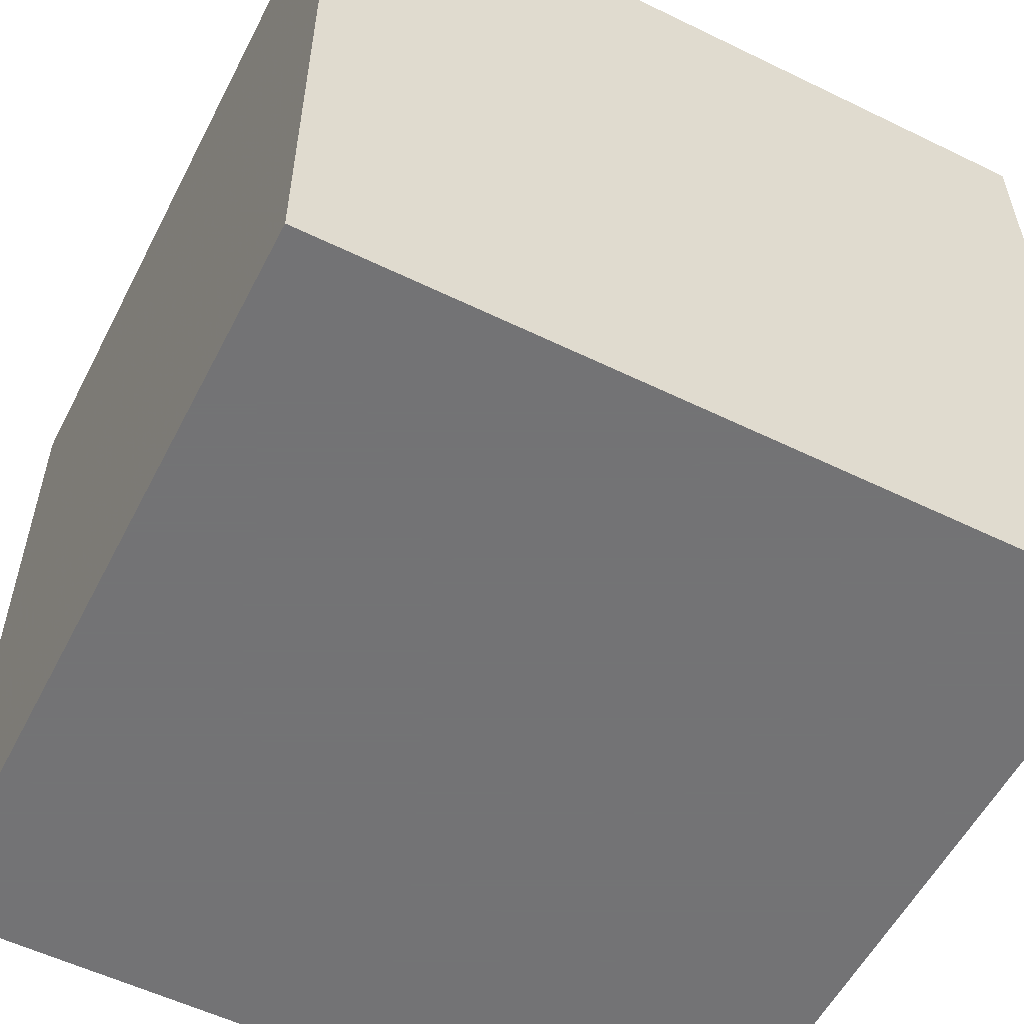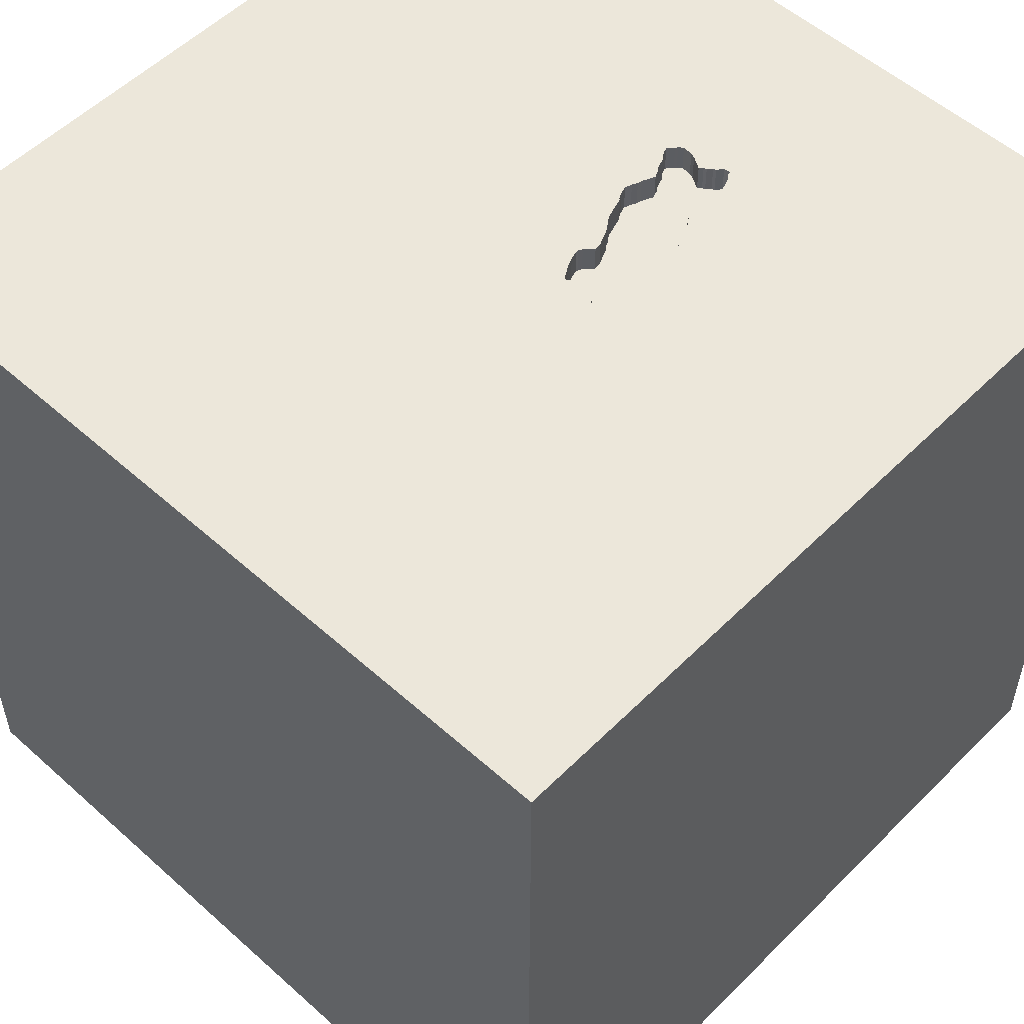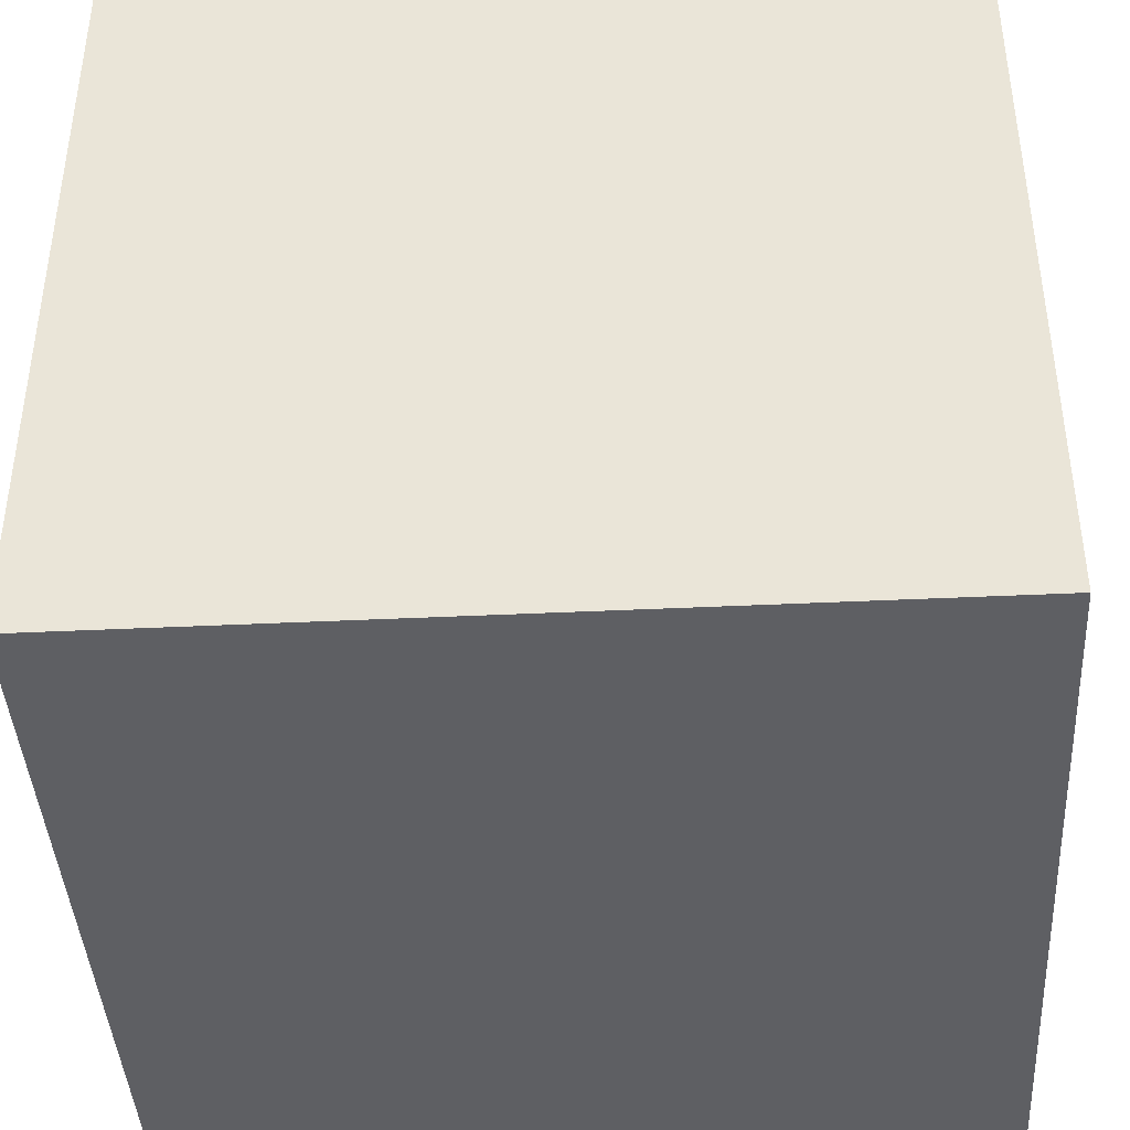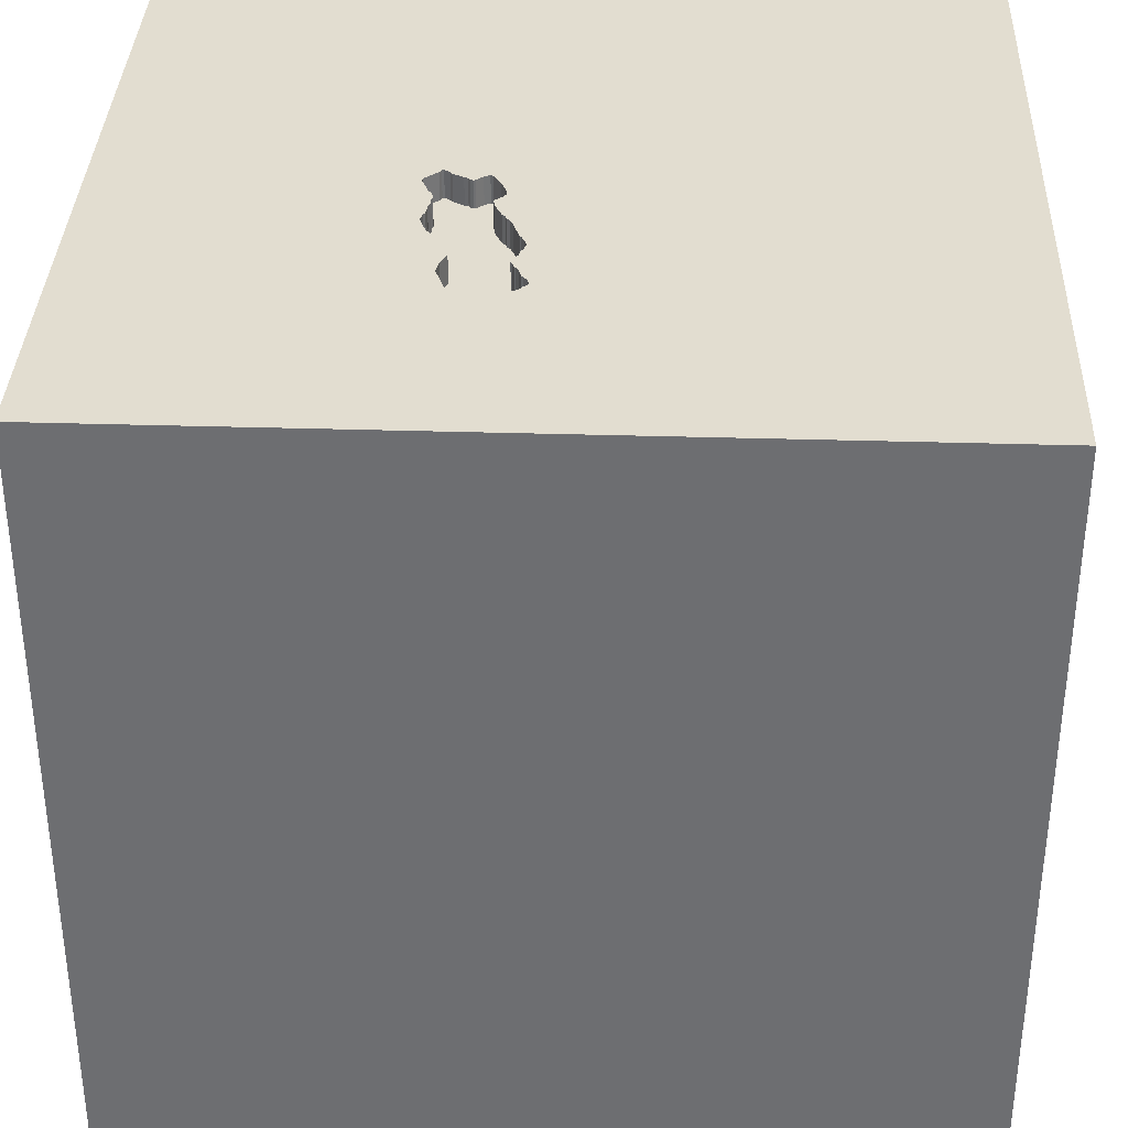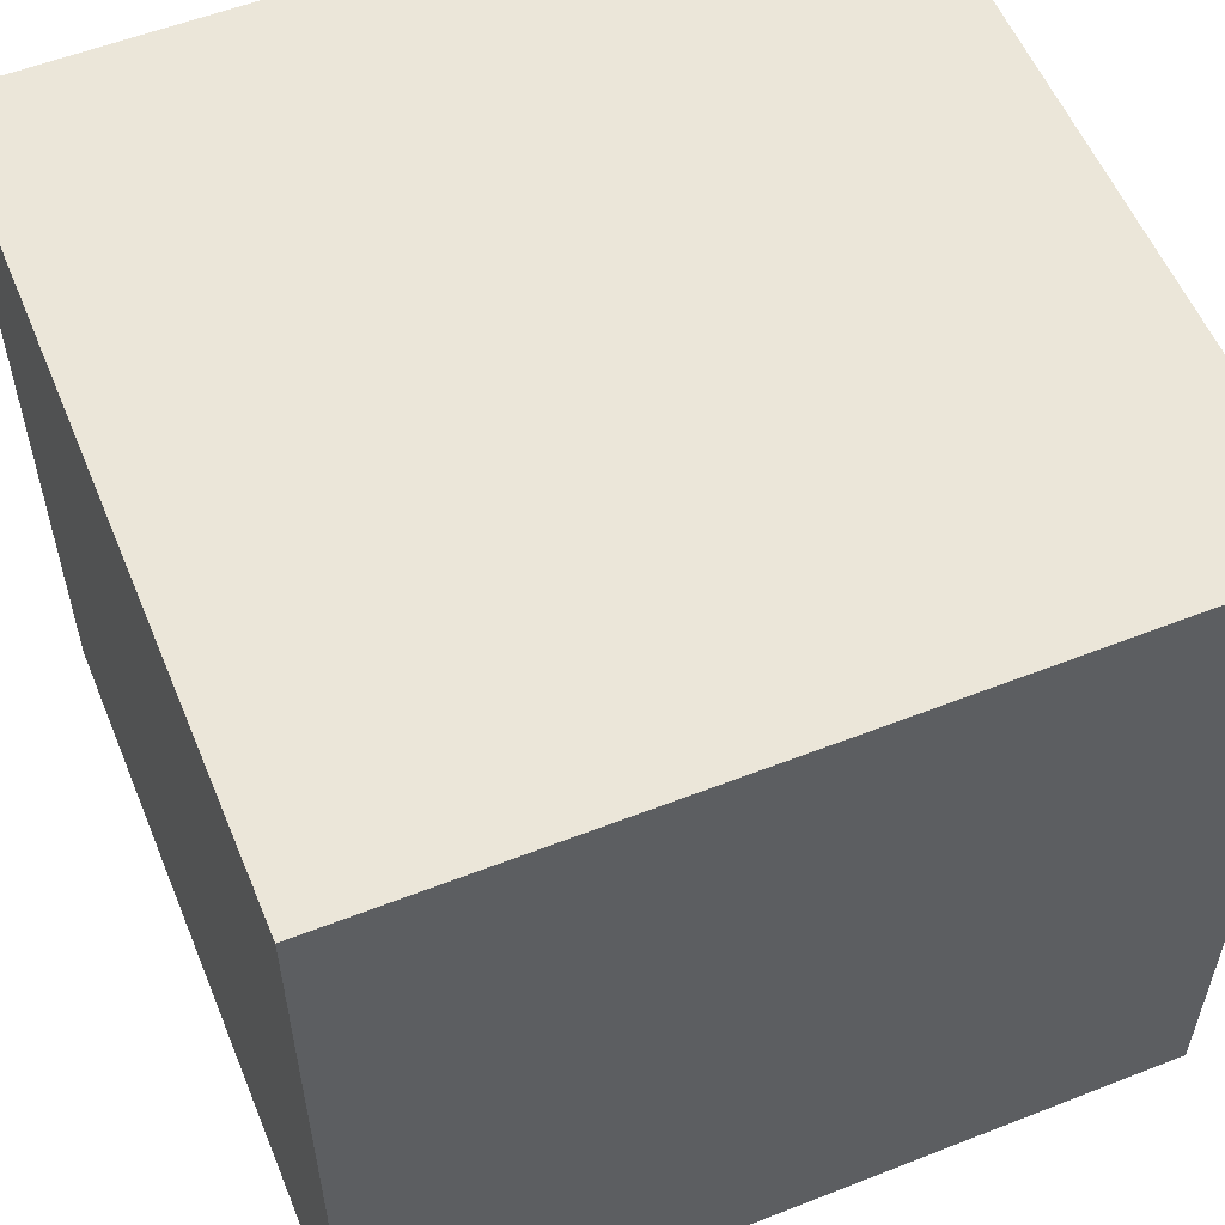
<metadata>
{"format":"obj","ext":"obj","renderer":"f3d","projection":"perspective","resolution":1024,"background":"white","views":[{"elev":-56.0,"azim":-27.0,"up":"+Z"},{"elev":53.9,"azim":-136.5,"up":"+Y"},{"elev":-41.5,"azim":3.3,"up":"+Z"},{"elev":35.4,"azim":2.3,"up":"+Y"},{"elev":56.5,"azim":-22.3,"up":"+Z"}]}
</metadata>
<code>
o brick_124
v -0.2108 1.5 0.1812
v -0.114 1.5 0.4061
v -0.114 1.4 0.4061
v -0.1198 1.5 0.5948
v -0.1005 1.5 0.6445
v -0.1005 1.4 0.6445
v -0.4045 1.5 0.1849
v -0.4045 1.4 0.1849
v -0.4067 1.5 0.3725
v -0.1127 1.5 0.5011
v -0.1127 1.4 0.5011
v -0.3215 1.5 0.7282
v -0.3215 1.4 0.7282
v -0.3986 1.5 0.3859
v -0.1543 1.5 0.7286
v -0.3118 1.4 0.03324
v -0.03255 0.7153 -1.5
v -0.5843 -0.6055 -1.5
v -1.094 -1.5 -0.02604
v -0.638 -1.5 -0.4688
v -1.087 1.5 0.4818
v -0.7943 -0.3125 1.5
v -0.4026 1.5 0.2042
v -0.4026 1.4 0.2042
v -0.141 1.5 0.3309
v -0.141 1.4 0.3309
v -0.4396 1.5 0.04458
v -0.3574 1.5 0.6239
v -0.3574 1.4 0.6239
v -0.3915 1.5 0.393
v -0.1012 1.5 0.7203
v -0.1012 1.4 0.7203
v -0.3436 1.5 0.5003
v -0.3436 1.4 0.5003
v -0.1525 1.5 0.3065
v -0.1525 1.4 0.3065
v -0.08019 1.5 0.698
v 0.3385 -1.055 1.5
v 0.4167 0.1562 1.5
v 0.625 -0.4427 1.5
v 0.4427 -1.5 0.4753
v 0.4687 -1.5 -0.1562
v 0.3711 -1.5 1.263
v 0.651 -1.5 -0.6641
v 0.1042 -1.5 -1.5
v 0.1823 -1.5 -1.185
v -0.1042 -1.5 1.5
v 0.3776 0.8398 1.5
v 0.6632 1.5 0.3406
v 0.1562 1.5 -1.5
v -0.1302 1.5 1.5
v -0.1578 1.5 0.3022
v -0.1245 1.5 0.5922
v -0.1245 1.4 0.5922
v -0.1631 1.5 0.2978
v -0.1631 1.4 0.2978
v -0.1037 1.5 0.4268
v -0.07515 1.5 0.6885
v -0.07515 1.4 0.6885
v -0.2296 1.5 0.01599
v -0.2296 1.4 0.01599
v -0.265 1.5 0.7308
v -0.4413 1.5 0.06498
v -0.378 1.5 -0.01407
v -0.378 1.4 -0.01407
v -0.2201 1.5 0.02103
v -0.1823 -1.146 1.5
v -0.1562 0.4427 1.5
v -0.05208 -0 1.5
v -0.1823 1.068 1.5
v -0.1693 -0.4688 1.5
v -0.1562 -1.5 0.4427
v -0.1562 -1.5 1.146
v 0 -1.5 -0.4167
v -0.1054 1.5 0.6288
v -0.1155 1.5 0.5179
v -0.2201 1.4 0.02103
v -0.1947 1.5 0.06495
v -0.1947 1.4 0.06495
v -0.2503 1.5 0.02631
v -0.2824 1.5 0.752
v -0.1371 1.5 0.5643
v -0.1371 1.4 0.5643
v -0.3319 1.5 0.5126
v -0.3353 1.5 0.5441
v 1.5 -1.5 1.5
v 1.25 0.2083 1.5
v 1.5 -1.5 -1.5
v 1.016 -1.5 0.3516
v 1.094 -1.5 -0.1823
v -0.3587 1.5 0.4771
v -0.3587 1.4 0.4771
v -0.3986 1.4 0.3859
v -0.2055 1.5 0.2114
v -0.1037 1.4 0.4268
v -0.4048 1.5 0.1971
v -0.4187 1.5 0.1257
v -0.4187 1.4 0.1257
v -0.1265 1.5 0.5415
v -0.09477 1.5 0.4559
v -0.09477 1.4 0.4559
v -0.08072 1.5 0.6703
v -0.08072 1.4 0.6703
v -0.4299 1.5 0.08931
v -0.3853 1.5 -0.01184
v -0.3853 1.4 -0.01184
v -0.265 1.4 0.7308
v -0.625 0.4687 1.5
v -0.4557 -1.5 -1.042
v -0.625 -1.5 0.625
v -0.4687 -1.5 -0
v -0.3906 1.5 -0.7747
v -0.4297 1.5 1.198
v -0.1155 1.4 0.5179
v -1.5 -0.6901 -0.4948
v -1.5 -1.5 1.5
v -1.5 0.4167 0.1562
v -1.5 0.1823 -0.4818
v -1.5 0.3776 0.8398
v -1.5 -0.1302 -1.5
v -1.5 0.612 -1.042
v -1.5 -0.1302 1.5
v -1.5 0.02604 -1.094
v -1.5 -0.1823 0.4687
v -1.5 -0.05208 -0
v -1.5 -0.1823 1.146
v -1.5 1.5 1.5
v -1.5 1.25 -0.2083
v -1.5 -0.625 0.1562
v -1.5 -1.5 0.1302
v -1.5 -1.5 -1.5
v -1.5 1.5 -1.5
v -1.5 1.5 0.1562
v -1.5 -1.198 0.1823
v -1.5 -1.276 -0.4427
v -1.5 -0.4167 -1.042
v -1.5 0.8594 0.5729
v -1.5 0.8333 -0.2083
v -0.08826 1.5 0.6587
v -0.3929 1.5 0.002411
v -0.2284 1.5 0.7076
v -0.2284 1.4 0.7076
v -0.1811 1.5 0.09655
v -0.3929 1.4 0.002411
v -0.1653 1.5 0.2906
v -0.4292 1.5 0.3118
v -0.4292 1.4 0.3118
v -0.1724 1.5 0.1377
v -0.3053 1.5 0.755
v -0.3053 1.4 0.755
v -0.1198 1.4 0.5948
v -0.2596 1.5 0.7291
v -0.3534 1.5 0.4815
v -0.09579 1.5 0.6471
v -0.09579 1.4 0.6471
v -0.2917 1.5 0.04696
v -0.1026 1.5 0.4821
v -0.3579 1.5 -0.000351
v -0.3579 1.4 -0.000351
v -0.4299 1.4 0.08931
v -0.3319 1.4 0.5126
v -0.2541 1.5 0.7274
v -0.2541 1.4 0.7274
v -0.2108 1.4 0.1812
v -0.4413 1.4 0.06498
v -0.4115 1.5 0.2269
v -0.1312 1.5 0.5704
v -0.09614 1.5 0.7108
v -0.09614 1.4 0.7108
v -0.4107 1.5 0.2425
v -0.4107 1.4 0.2425
v 1.5 -0.7454 -0.6038
v 1.5 1.5 -1.5
v 1.5 0.7129 0.542
v 1.5 0.1042 -1.5
v 1.5 -0.1562 1.5
v 1.5 1.5 1.5
v 1.5 -1.5 -0.1562
v 1.5 1.5 -0.1042
v -0.3509 1.5 0.009441
v -0.3509 1.4 0.009441
v -0.3995 1.5 0.1754
v -0.3995 1.4 0.1754
v -1.276 -0.01302 1.5
v -1.198 -1.5 0.3646
v -0.1026 1.4 0.4821
v -0.1811 1.4 0.09655
v -0.2055 1.4 0.2114
v -0.216 1.5 0.6959
v -0.216 1.4 0.6959
v -0.3481 1.5 0.4858
v -0.3481 1.4 0.4858
v -0.2393 1.5 0.7109
v -0.2393 1.4 0.7109
v -0.407 1.5 0.138
v -0.407 1.4 0.138
v -0.1676 1.5 0.2833
v -0.1676 1.4 0.2833
v -0.3097 1.5 0.7405
v -0.2503 1.4 0.02631
v -0.1106 1.5 0.6118
v -0.1106 1.4 0.6118
v -0.1171 1.5 0.7331
v 0.8333 0.2083 1.5
v -0.4067 1.4 0.3725
v -0.1722 1.5 0.7222
v -0.275 1.5 0.04977
v -0.275 1.4 0.04977
v -0.4149 1.5 0.2677
v -0.4149 1.4 0.2677
v -0.4225 1.5 0.2819
v -0.4003 1.5 0.1598
v -0.4225 1.4 0.2819
v -0.08019 1.4 0.698
v -0.1188 1.5 0.4036
v -0.1188 1.4 0.4036
v -0.1793 1.5 0.271
v -0.1722 1.4 0.7222
v -0.3118 1.5 0.03324
v -0.368 1.5 -0.007209
v -0.349 1.5 0.5736
v -0.349 1.4 0.5736
v -0.1312 1.4 0.5704
v -0.4396 1.4 0.04458
v -0.3161 1.5 0.7338
v -0.1724 1.4 0.1377
v -0.1171 1.4 0.7331
v -0.18 1.5 0.1519
v -0.2822 1.5 0.052
v -0.2822 1.4 0.052
v -0.3938 1.5 0.3885
v -0.3938 1.4 0.3885
v -0.18 1.4 0.1519
v -0.3097 1.4 0.7405
v -0.3743 1.5 0.4262
v -0.3743 1.4 0.4262
v -0.2987 1.5 0.03717
v -0.2987 1.4 0.03717
v -0.4115 1.4 0.2269
v -0.1793 1.4 0.271
v -0.4059 1.5 0.1933
v -0.4059 1.4 0.1933
v -0.1357 1.5 0.7309
v -0.4003 1.4 0.1598
v -0.171 1.5 0.1293
v -0.171 1.4 0.1293
v -0.3274 1.5 0.5272
v -0.3274 1.4 0.5272
v -0.2917 1.4 0.04696
v -0.2824 1.4 0.752
v -0.1543 1.4 0.7286
v -0.2222 1.5 0.7017
f 116 73 47
f 122 126 116
f 116 134 130
f 47 67 116
f 116 184 122
f 130 185 116
f 22 184 116
f 110 73 116
f 130 19 185
f 134 135 130
f 185 110 116
f 126 124 116
f 73 43 47
f 122 119 126
f 116 129 134
f 47 38 67
f 67 71 116
f 116 71 22
f 127 119 122
f 124 129 116
f 135 131 130
f 130 131 19
f 110 72 73
f 184 127 122
f 19 110 185
f 119 124 126
f 19 111 110
f 86 38 47
f 38 71 67
f 43 86 47
f 129 135 134
f 124 125 129
f 129 115 135
f 111 72 110
f 72 43 73
f 38 40 71
f 71 69 22
f 22 108 184
f 115 131 135
f 131 20 19
f 19 20 111
f 72 41 43
f 108 127 184
f 125 115 129
f 86 40 38
f 69 108 22
f 127 137 119
f 119 117 124
f 41 86 43
f 69 68 108
f 117 125 124
f 131 109 20
f 111 74 72
f 40 69 71
f 125 118 115
f 20 74 111
f 40 39 69
f 137 117 119
f 136 131 115
f 72 42 41
f 41 89 86
f 74 42 72
f 68 70 108
f 117 118 125
f 118 136 115
f 39 68 69
f 70 127 108
f 137 138 117
f 109 74 20
f 42 89 41
f 40 204 39
f 118 123 136
f 39 48 68
f 113 21 127
f 21 133 127
f 127 138 137
f 138 118 117
f 109 46 74
f 74 44 42
f 86 204 40
f 127 128 138
f 136 120 131
f 86 87 204
f 68 48 70
f 18 131 120
f 131 45 109
f 42 90 89
f 204 48 39
f 70 51 127
f 113 127 51
f 18 45 131
f 46 44 74
f 174 176 86
f 12 21 113
f 113 225 12
f 247 84 21
f 21 85 247
f 9 146 21
f 30 231 14
f 21 30 14
f 21 14 9
f 133 128 127
f 138 121 118
f 121 123 118
f 123 120 136
f 89 178 86
f 176 87 86
f 113 199 225
f 221 85 21
f 21 12 28
f 21 28 221
f 33 191 153
f 33 153 91
f 21 84 33
f 235 30 21
f 21 33 91
f 21 91 235
f 166 23 96
f 209 170 166
f 21 146 211
f 211 209 166
f 166 96 21
f 21 211 166
f 45 46 109
f 44 90 42
f 90 178 89
f 172 86 178
f 204 177 48
f 113 31 203
f 203 243 15
f 149 199 113
f 152 62 81
f 81 149 113
f 15 152 81
f 113 203 15
f 15 81 113
f 21 96 241
f 97 104 21
f 212 195 97
f 21 241 7
f 7 182 212
f 97 21 7
f 7 212 97
f 141 193 162
f 162 152 15
f 206 189 252
f 206 252 141
f 162 15 206
f 206 141 162
f 180 219 112
f 21 104 63
f 158 180 112
f 21 63 27
f 220 158 112
f 112 21 27
f 64 220 112
f 27 140 105
f 105 64 112
f 112 27 105
f 138 132 121
f 174 86 172
f 49 76 75
f 49 75 5
f 154 139 102
f 37 168 31
f 37 31 49
f 49 5 154
f 58 37 49
f 49 154 102
f 102 58 49
f 60 49 112
f 229 207 80
f 80 60 112
f 112 219 237
f 237 156 229
f 229 80 112
f 112 237 229
f 128 132 138
f 121 120 123
f 44 88 90
f 87 177 204
f 48 51 70
f 75 76 99
f 99 82 167
f 167 53 4
f 99 167 4
f 201 75 99
f 99 4 201
f 49 60 66
f 78 143 49
f 49 66 78
f 17 18 120
f 46 88 44
f 49 113 51
f 49 31 113
f 157 76 49
f 100 157 49
f 49 57 100
f 1 94 49
f 49 143 245
f 228 1 49
f 49 245 148
f 148 228 49
f 57 49 25
f 25 215 2
f 2 57 25
f 157 10 76
f 145 55 52
f 94 217 197
f 197 145 52
f 197 52 35
f 35 49 94
f 94 197 35
f 133 132 128
f 121 132 120
f 88 178 90
f 173 174 172
f 176 177 87
f 48 177 51
f 49 35 25
f 21 132 133
f 17 120 132
f 88 45 18
f 174 177 176
f 49 51 177
f 45 88 46
f 112 132 21
f 17 88 18
f 172 178 88
f 50 112 49
f 179 174 173
f 173 50 49
f 50 132 112
f 50 17 132
f 173 17 50
f 175 88 17
f 175 173 172
f 179 177 174
f 179 49 177
f 173 49 179
f 173 175 17
f 175 172 88
f 200 77 61
f 79 77 200
f 200 61 80
f 61 77 60
f 77 79 66
f 79 200 208
f 60 80 61
f 66 60 77
f 78 66 79
f 208 187 79
f 80 207 208
f 208 200 80
f 143 78 79
f 79 187 143
f 187 208 164
f 187 164 233
f 230 164 208
f 207 229 230
f 230 208 207
f 187 246 143
f 187 233 246
f 233 164 228
f 164 230 244
f 229 156 230
f 245 143 246
f 226 246 233
f 1 228 164
f 164 244 183
f 244 230 196
f 249 230 156
f 148 245 246
f 246 226 148
f 228 148 226
f 226 233 228
f 164 188 1
f 164 183 24
f 212 182 183
f 183 244 212
f 244 196 212
f 196 230 249
f 156 237 249
f 94 1 188
f 188 164 24
f 8 24 183
f 182 7 183
f 195 212 196
f 249 16 196
f 238 249 237
f 188 240 94
f 24 171 188
f 24 8 242
f 8 183 7
f 97 195 196
f 196 98 97
f 238 16 249
f 16 160 196
f 237 219 238
f 217 94 240
f 210 240 188
f 239 171 24
f 171 210 188
f 96 23 24
f 24 242 96
f 7 241 242
f 242 8 7
f 196 160 98
f 16 238 219
f 16 181 160
f 240 198 217
f 210 232 240
f 171 239 170
f 239 24 166
f 170 209 210
f 210 171 170
f 242 241 96
f 23 166 24
f 104 97 98
f 98 160 104
f 219 180 181
f 181 16 219
f 181 144 160
f 197 217 198
f 240 56 198
f 205 232 210
f 240 232 56
f 166 170 239
f 209 211 210
f 180 158 181
f 144 181 159
f 160 144 224
f 145 197 198
f 198 56 145
f 232 205 93
f 213 205 210
f 232 236 56
f 213 210 211
f 160 165 104
f 159 181 158
f 159 65 144
f 165 160 224
f 224 144 27
f 55 145 56
f 14 231 232
f 232 93 14
f 93 205 14
f 213 147 205
f 30 235 236
f 236 232 30
f 236 26 56
f 211 146 213
f 63 104 165
f 158 220 159
f 220 64 65
f 65 159 220
f 106 144 65
f 165 224 63
f 140 27 144
f 27 63 224
f 52 55 56
f 56 36 52
f 232 231 30
f 9 14 205
f 147 213 146
f 205 147 9
f 235 91 236
f 236 216 26
f 56 26 36
f 144 106 140
f 64 105 106
f 106 65 64
f 35 52 36
f 146 9 147
f 92 236 91
f 192 216 236
f 26 216 25
f 36 26 25
f 25 35 36
f 105 140 106
f 236 92 192
f 91 153 92
f 192 161 216
f 215 25 216
f 153 191 192
f 192 92 153
f 34 161 192
f 216 161 11
f 2 215 216
f 216 3 2
f 191 33 192
f 33 84 161
f 161 34 33
f 34 192 33
f 186 216 11
f 161 248 11
f 95 3 216
f 216 186 95
f 186 11 157
f 248 161 84
f 84 247 248
f 11 248 114
f 57 2 3
f 3 95 57
f 186 101 95
f 10 157 11
f 248 247 85
f 76 10 11
f 11 114 76
f 114 248 83
f 157 100 101
f 101 186 157
f 95 101 57
f 85 221 222
f 222 248 85
f 114 83 99
f 99 76 114
f 83 248 190
f 100 57 101
f 248 222 190
f 83 82 99
f 83 190 54
f 29 190 222
f 221 28 29
f 29 222 221
f 167 82 83
f 83 223 167
f 83 54 223
f 54 190 202
f 190 29 194
f 28 12 29
f 223 54 167
f 151 54 202
f 190 6 202
f 194 142 190
f 194 29 13
f 13 29 12
f 53 167 54
f 4 53 54
f 54 151 4
f 151 202 4
f 6 190 218
f 75 201 202
f 202 6 75
f 142 194 141
f 252 189 190
f 190 142 252
f 13 107 194
f 13 12 225
f 201 4 202
f 6 218 251
f 218 190 206
f 6 5 75
f 193 141 194
f 141 252 142
f 189 206 190
f 234 107 13
f 107 163 194
f 234 13 225
f 225 199 234
f 251 169 6
f 206 15 251
f 251 218 206
f 154 5 6
f 6 155 154
f 162 193 194
f 194 163 162
f 250 107 234
f 152 162 163
f 163 107 152
f 169 251 32
f 169 103 6
f 15 243 251
f 155 6 103
f 107 250 62
f 250 234 150
f 107 62 152
f 199 149 150
f 150 234 199
f 31 168 169
f 169 32 31
f 251 227 32
f 214 103 169
f 243 203 227
f 227 251 243
f 139 154 155
f 155 103 139
f 81 62 250
f 250 150 81
f 149 81 150
f 168 37 169
f 32 227 31
f 103 214 59
f 214 169 37
f 203 31 227
f 102 139 103
f 103 59 102
f 37 58 59
f 59 214 37
f 58 102 59

</code>
